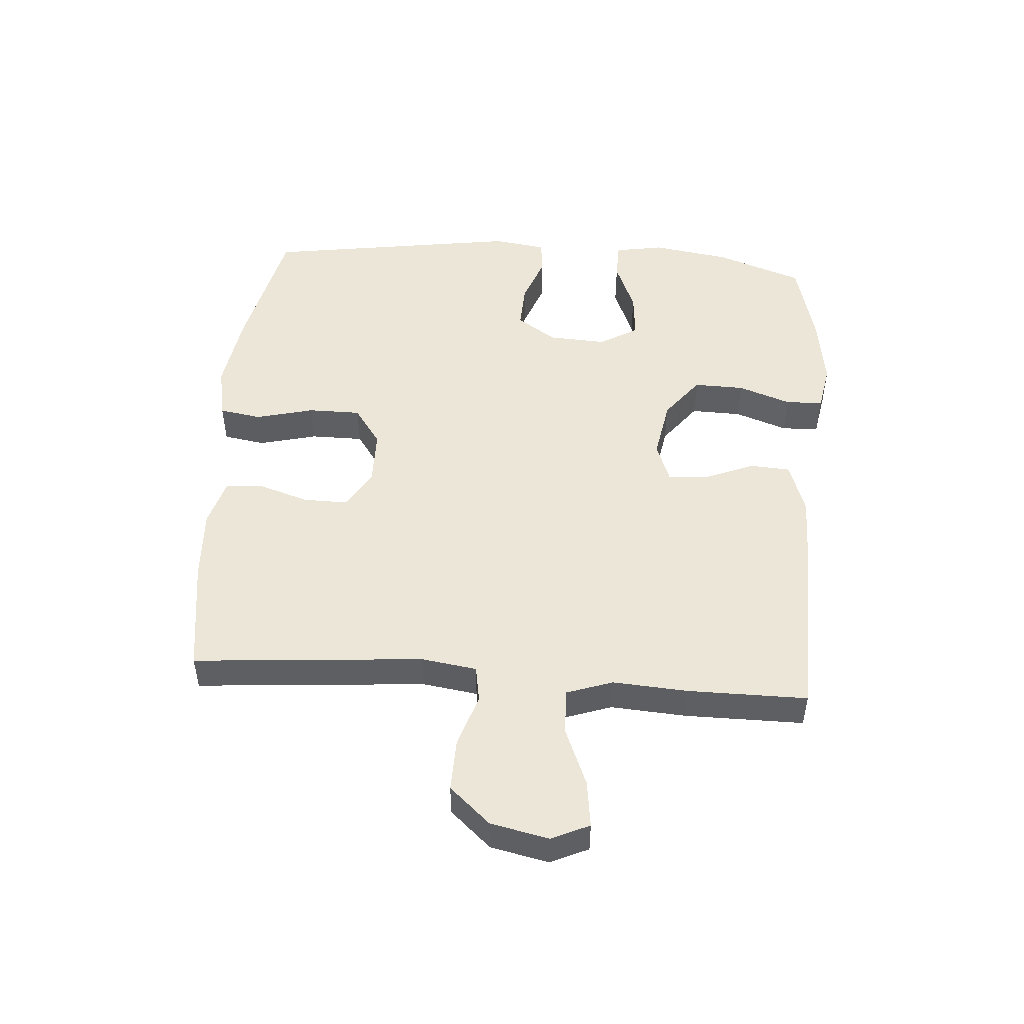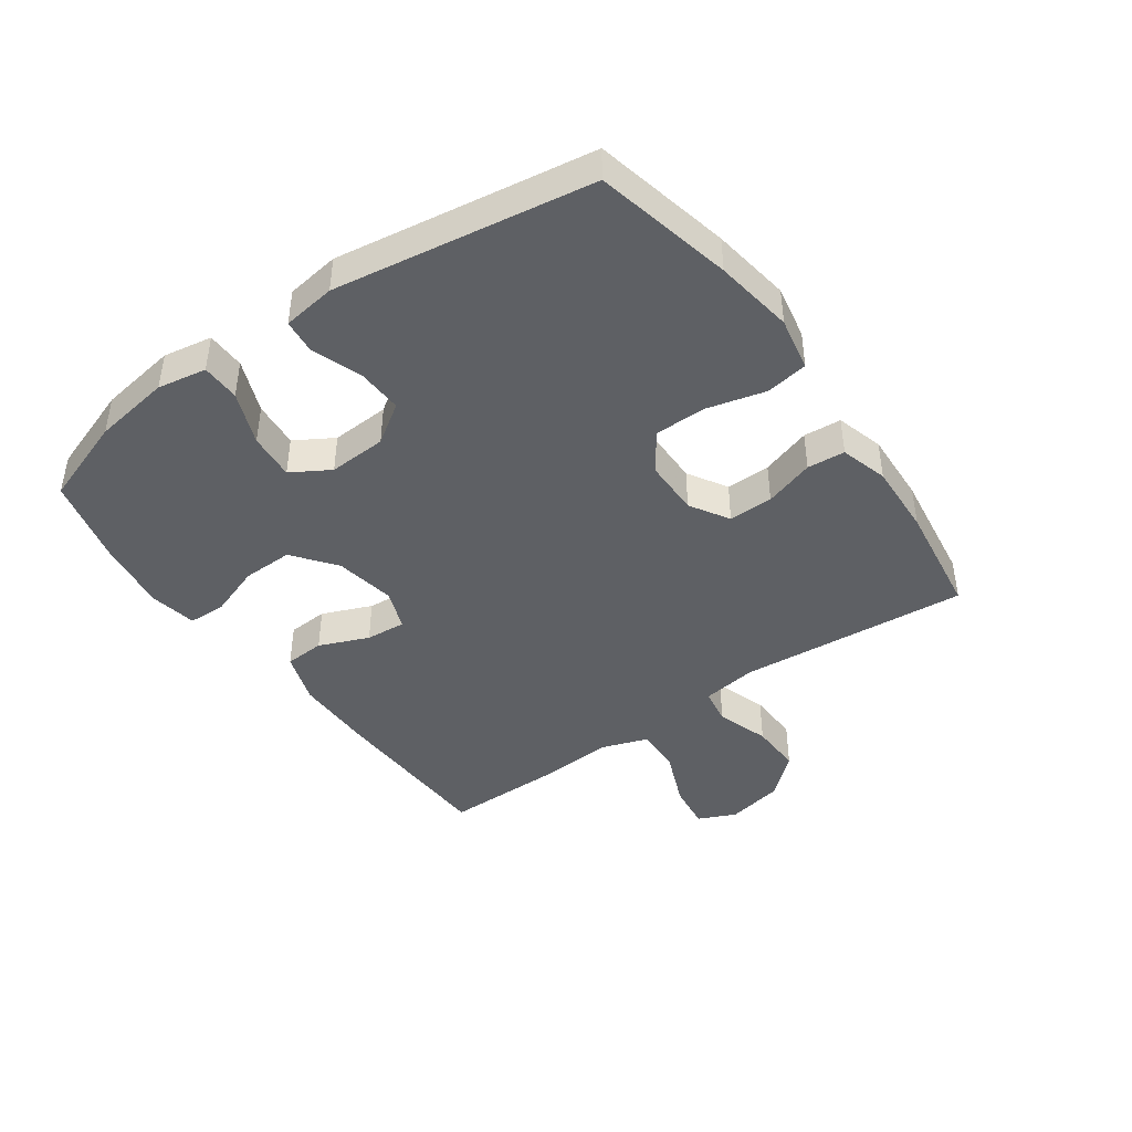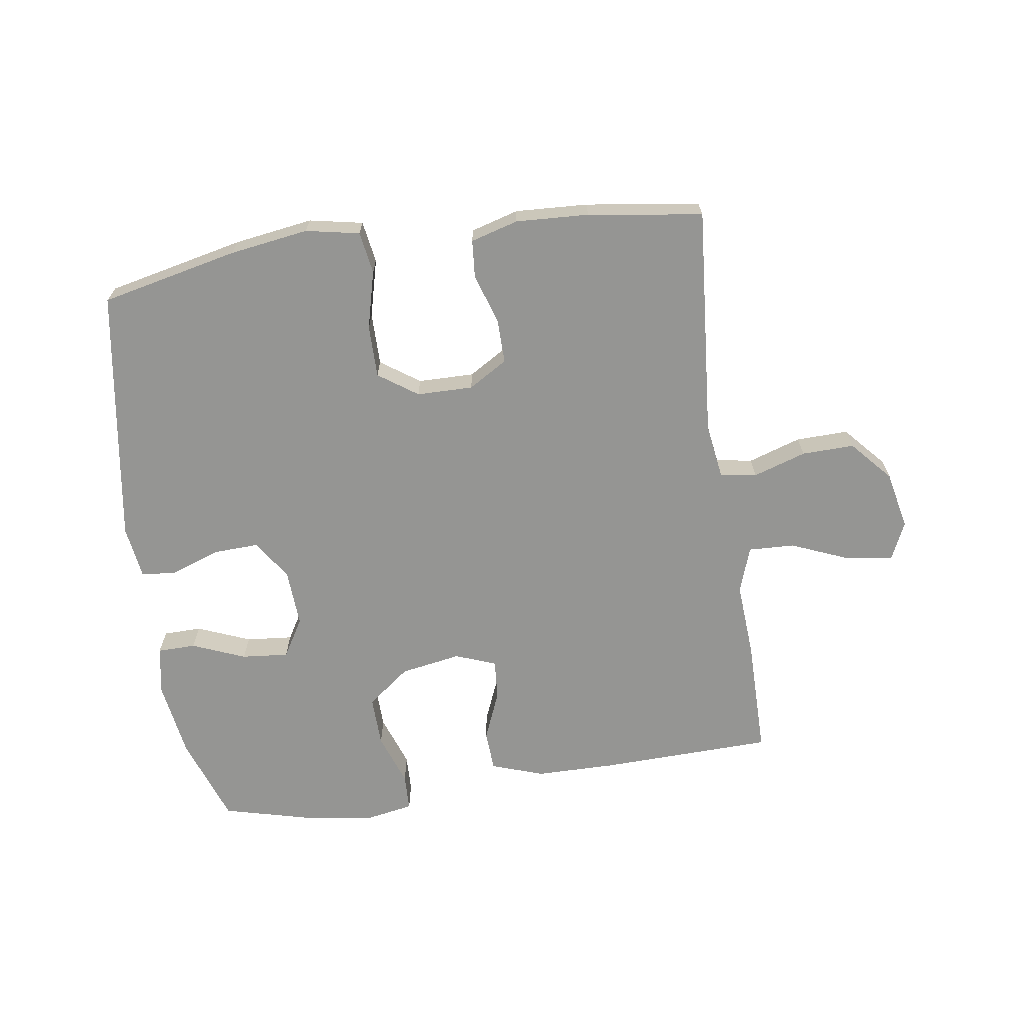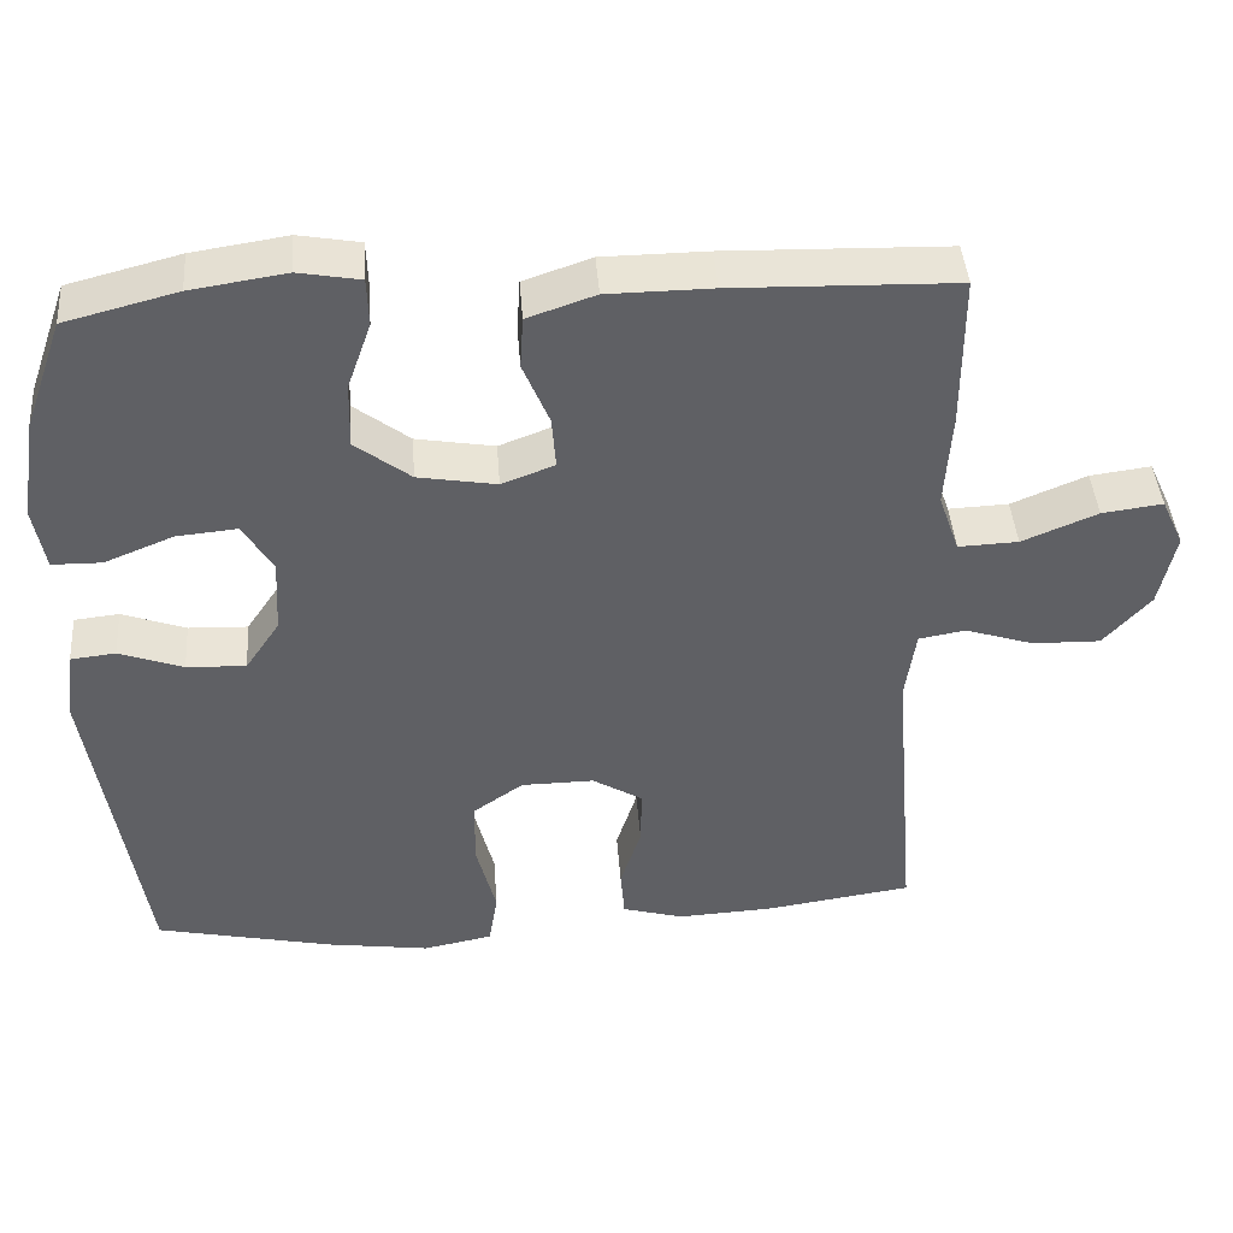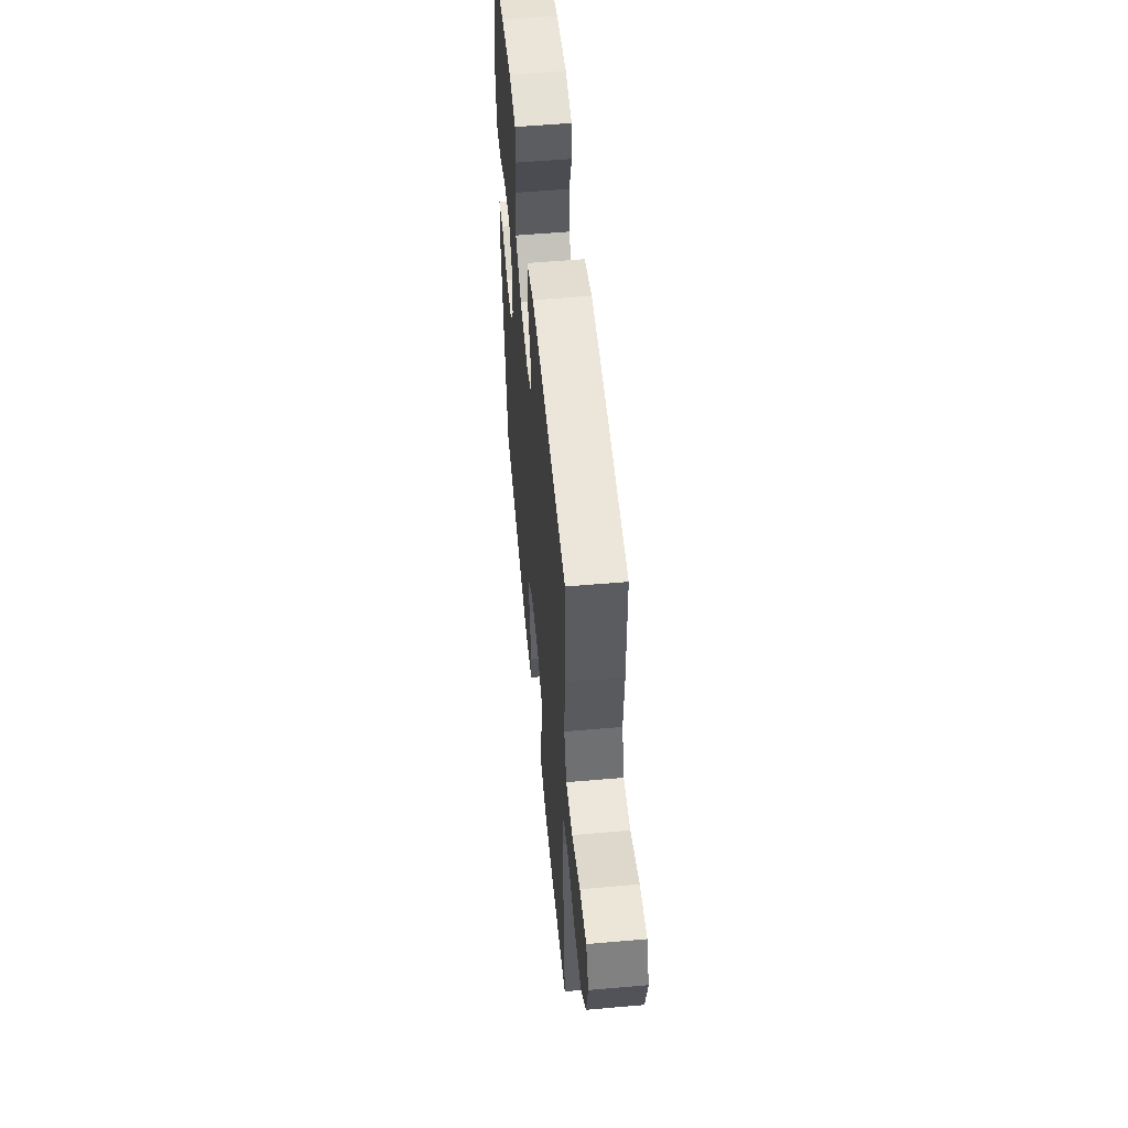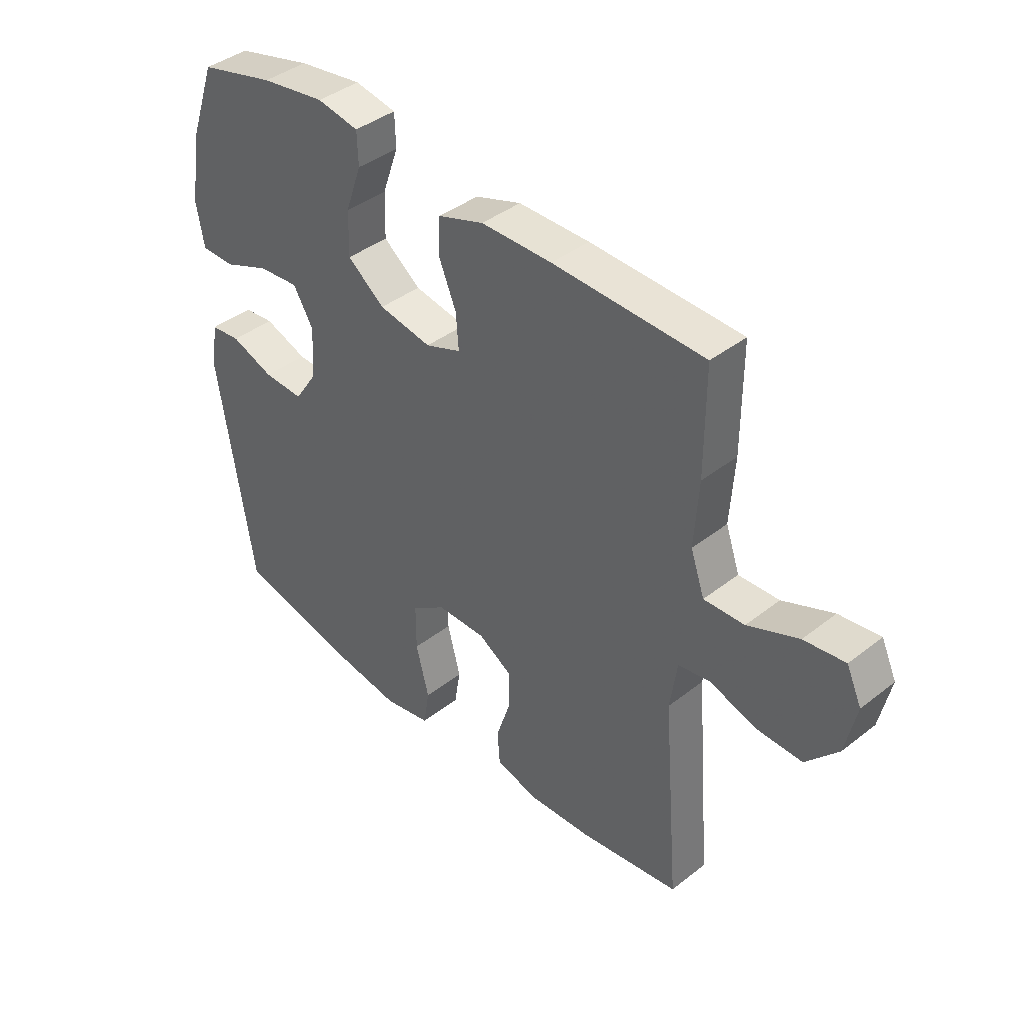
<metadata>
{"format":"obj","ext":"obj","renderer":"f3d","projection":"perspective","resolution":1024,"background":"white","views":[{"elev":49.3,"azim":-85.7,"up":"+Y"},{"elev":-43.1,"azim":125.4,"up":"+Y"},{"elev":-67.3,"azim":-171.6,"up":"+Y"},{"elev":42.8,"azim":175.7,"up":"+Z"},{"elev":54.6,"azim":-95.3,"up":"+Z"},{"elev":40.5,"azim":-133.8,"up":"+Z"}]}
</metadata>
<code>
v 0.5 0.07 0.5
v 0.55 0.07 0.358
v 0.569 0.07 0.233
v 0.555 0.07 0.154
v 0.493 0.07 0.153
v 0.407 0.07 0.188
v 0.331 0.07 0.195
v 0.294 0.07 0.133
v 0.299 0.07 0.039
v 0.342 0.07 -0.025
v 0.416 0.07 -0.022
v 0.496 0.07 0.007
v 0.552 0.07 0.001
v 0.564 0.07 -0.085
v 0.5 0.07 -0.5
v 0.278 0.07 -0.549
v 0.15 0.07 -0.568
v 0.063 0.07 -0.551
v 0.052 0.07 -0.483
v 0.076 0.07 -0.389
v 0.076 0.07 -0.304
v 0.013 0.07 -0.26
v -0.078 0.07 -0.259
v -0.141 0.07 -0.297
v -0.14 0.07 -0.369
v -0.114 0.07 -0.45
v -0.119 0.07 -0.511
v -0.196 0.07 -0.533
v -0.314 0.07 -0.527
v -0.5 0.07 -0.5
v -0.469 0.07 -0.128
v -0.482 0.07 -0.038
v -0.541 0.07 -0.028
v -0.627 0.07 -0.056
v -0.712 0.07 -0.058
v -0.771 0.07 0.008
v -0.791 0.07 0.102
v -0.763 0.07 0.163
v -0.687 0.07 0.153
v -0.593 0.07 0.114
v -0.518 0.07 0.111
v -0.492 0.07 0.186
v -0.5 0.07 0.307
v -0.5 0.07 0.5
v -0.221 0.07 0.508
v -0.09 0.07 0.507
v -0.005 0.07 0.478
v -0.001 0.07 0.413
v -0.034 0.07 0.333
v -0.039 0.07 0.268
v 0.027 0.07 0.243
v 0.125 0.07 0.26
v 0.194 0.07 0.313
v 0.192 0.07 0.395
v 0.162 0.07 0.48
v 0.164 0.07 0.54
v 0.241 0.07 0.554
v 0.36 0.07 0.536
v 0.5 0 0.5
v 0.55 0 0.358
v 0.569 0 0.233
v 0.555 0 0.154
v 0.493 0 0.153
v 0.407 0 0.188
v 0.331 0 0.195
v 0.294 0 0.133
v 0.299 0 0.039
v 0.342 0 -0.025
v 0.416 0 -0.022
v 0.496 0 0.007
v 0.552 0 0.001
v 0.564 0 -0.085
v 0.5 0 -0.5
v 0.278 0 -0.549
v 0.15 0 -0.568
v 0.063 0 -0.551
v 0.052 0 -0.483
v 0.076 0 -0.389
v 0.076 0 -0.304
v 0.013 0 -0.26
v -0.078 0 -0.259
v -0.141 0 -0.297
v -0.14 0 -0.369
v -0.114 0 -0.45
v -0.119 0 -0.511
v -0.196 0 -0.533
v -0.314 0 -0.527
v -0.5 0 -0.5
v -0.469 0 -0.128
v -0.482 0 -0.038
v -0.541 0 -0.028
v -0.627 0 -0.056
v -0.712 0 -0.058
v -0.771 0 0.008
v -0.791 0 0.102
v -0.763 0 0.163
v -0.687 0 0.153
v -0.593 0 0.114
v -0.518 0 0.111
v -0.492 0 0.186
v -0.5 0 0.307
v -0.5 0 0.5
v -0.221 0 0.508
v -0.09 0 0.507
v -0.005 0 0.478
v -0.001 0 0.413
v -0.034 0 0.333
v -0.039 0 0.268
v 0.027 0 0.243
v 0.125 0 0.26
v 0.194 0 0.313
v 0.192 0 0.395
v 0.162 0 0.48
v 0.164 0 0.54
v 0.241 0 0.554
v 0.36 0 0.536
f 4 5 6
f 3 4 6
f 2 3 6
f 1 2 6
f 58 1 6
f 57 58 6
f 56 57 6
f 55 56 6
f 54 55 6
f 53 54 6 7
f 52 53 7 8
f 51 52 8 9
f 50 51 9 10
f 47 48 49
f 46 47 49
f 45 46 49
f 44 45 49
f 43 44 49
f 42 43 49
f 41 42 49 50
f 38 39 40
f 37 38 40
f 36 37 40
f 35 36 40
f 34 35 40
f 33 34 40
f 32 33 40 41
f 29 30 31
f 28 29 31
f 27 28 31
f 26 27 31
f 25 26 31
f 24 25 31 32
f 32 41 50
f 24 32 50
f 23 24 50
f 18 19 20
f 17 18 20
f 16 17 20
f 15 16 20
f 14 15 20
f 13 14 20
f 12 13 20
f 11 12 20
f 10 11 20 21
f 22 23 50 10
f 10 21 22
f 64 63 62
f 64 62 61
f 64 61 60
f 64 60 59
f 64 59 116
f 64 116 115
f 64 115 114
f 64 114 113
f 64 113 112
f 65 64 112 111
f 66 65 111 110
f 67 66 110 109
f 68 67 109 108
f 107 106 105
f 107 105 104
f 107 104 103
f 107 103 102
f 107 102 101
f 107 101 100
f 108 107 100 99
f 98 97 96
f 98 96 95
f 98 95 94
f 98 94 93
f 98 93 92
f 98 92 91
f 99 98 91 90
f 89 88 87
f 89 87 86
f 89 86 85
f 89 85 84
f 89 84 83
f 90 89 83 82
f 108 99 90
f 108 90 82
f 108 82 81
f 78 77 76
f 78 76 75
f 78 75 74
f 78 74 73
f 78 73 72
f 78 72 71
f 78 71 70
f 78 70 69
f 79 78 69 68
f 68 108 81 80
f 80 79 68
f 1 59 60 2
f 2 60 61 3
f 3 61 62 4
f 4 62 63 5
f 5 63 64 6
f 6 64 65 7
f 7 65 66 8
f 8 66 67 9
f 9 67 68 10
f 10 68 69 11
f 11 69 70 12
f 12 70 71 13
f 13 71 72 14
f 14 72 73 15
f 15 73 74 16
f 16 74 75 17
f 17 75 76 18
f 18 76 77 19
f 19 77 78 20
f 20 78 79 21
f 21 79 80 22
f 22 80 81 23
f 23 81 82 24
f 24 82 83 25
f 25 83 84 26
f 26 84 85 27
f 27 85 86 28
f 28 86 87 29
f 29 87 88 30
f 30 88 89 31
f 31 89 90 32
f 32 90 91 33
f 33 91 92 34
f 34 92 93 35
f 35 93 94 36
f 36 94 95 37
f 37 95 96 38
f 38 96 97 39
f 39 97 98 40
f 40 98 99 41
f 41 99 100 42
f 42 100 101 43
f 43 101 102 44
f 44 102 103 45
f 45 103 104 46
f 46 104 105 47
f 47 105 106 48
f 48 106 107 49
f 49 107 108 50
f 50 108 109 51
f 51 109 110 52
f 52 110 111 53
f 53 111 112 54
f 54 112 113 55
f 55 113 114 56
f 56 114 115 57
f 57 115 116 58
f 58 116 59 1

</code>
